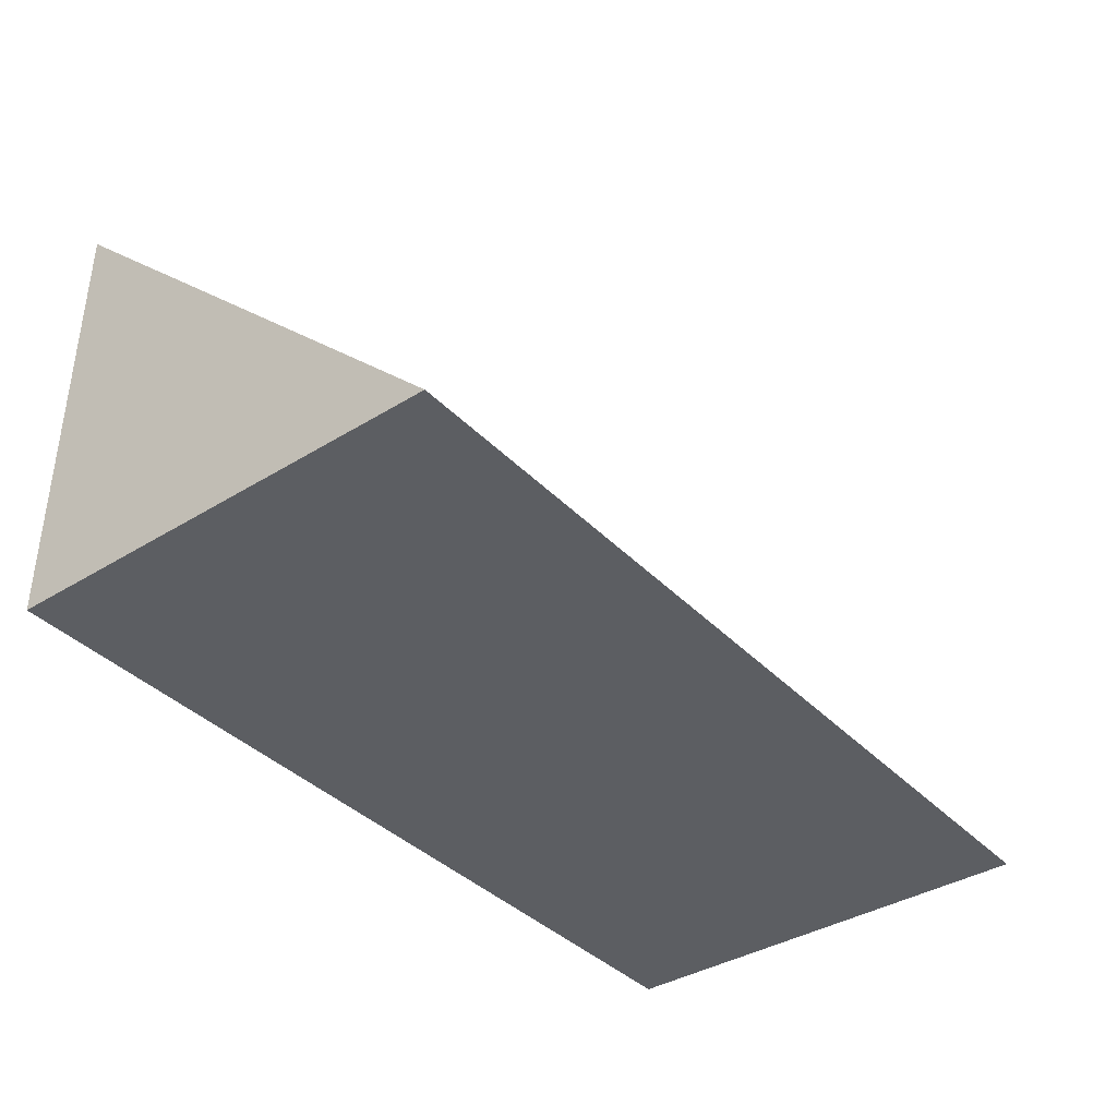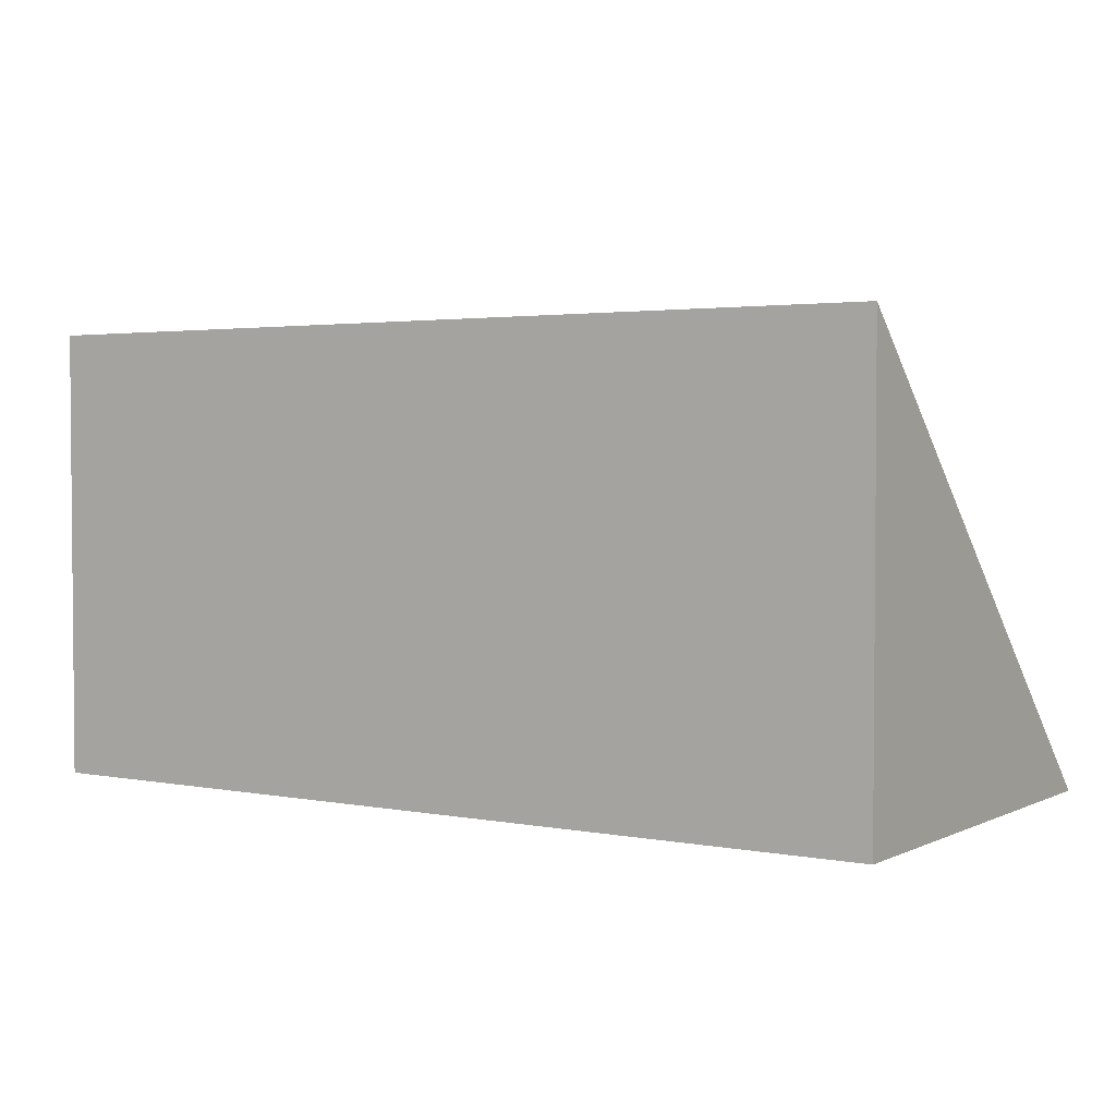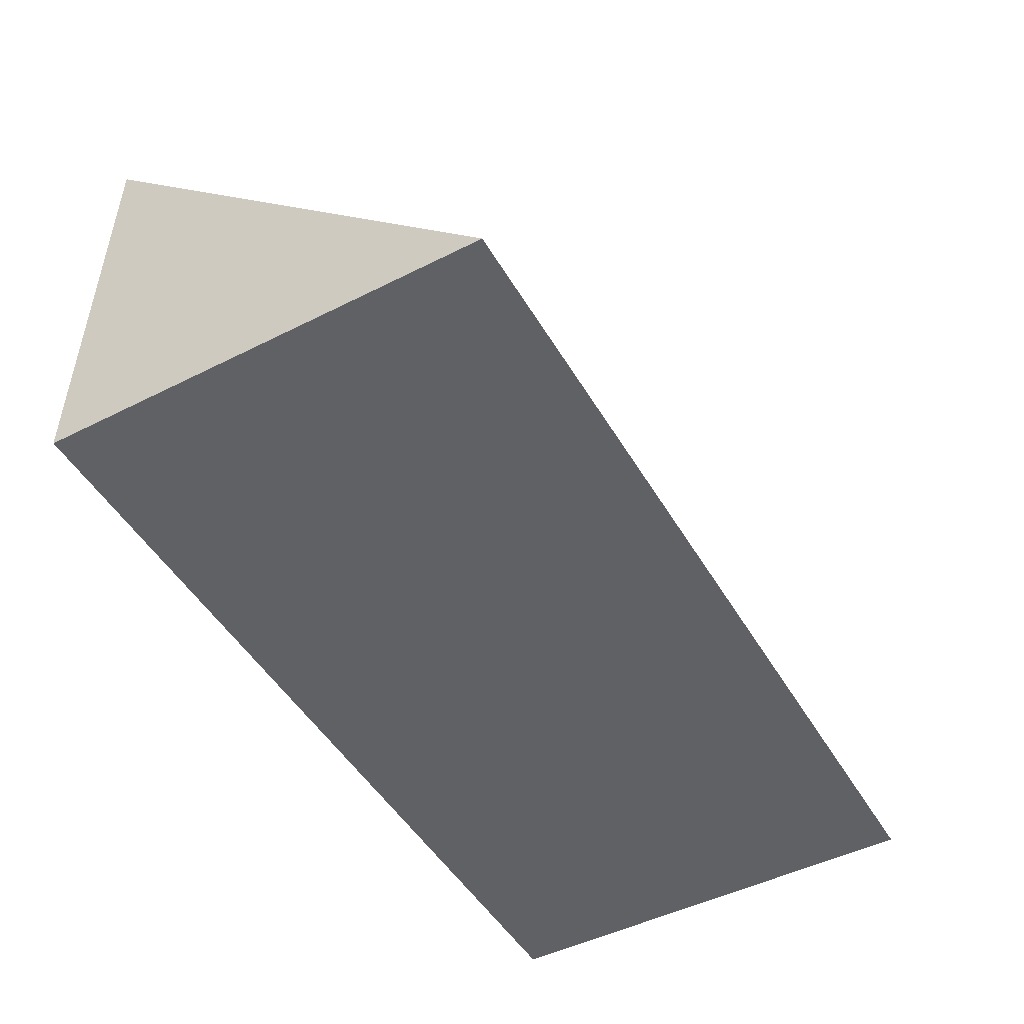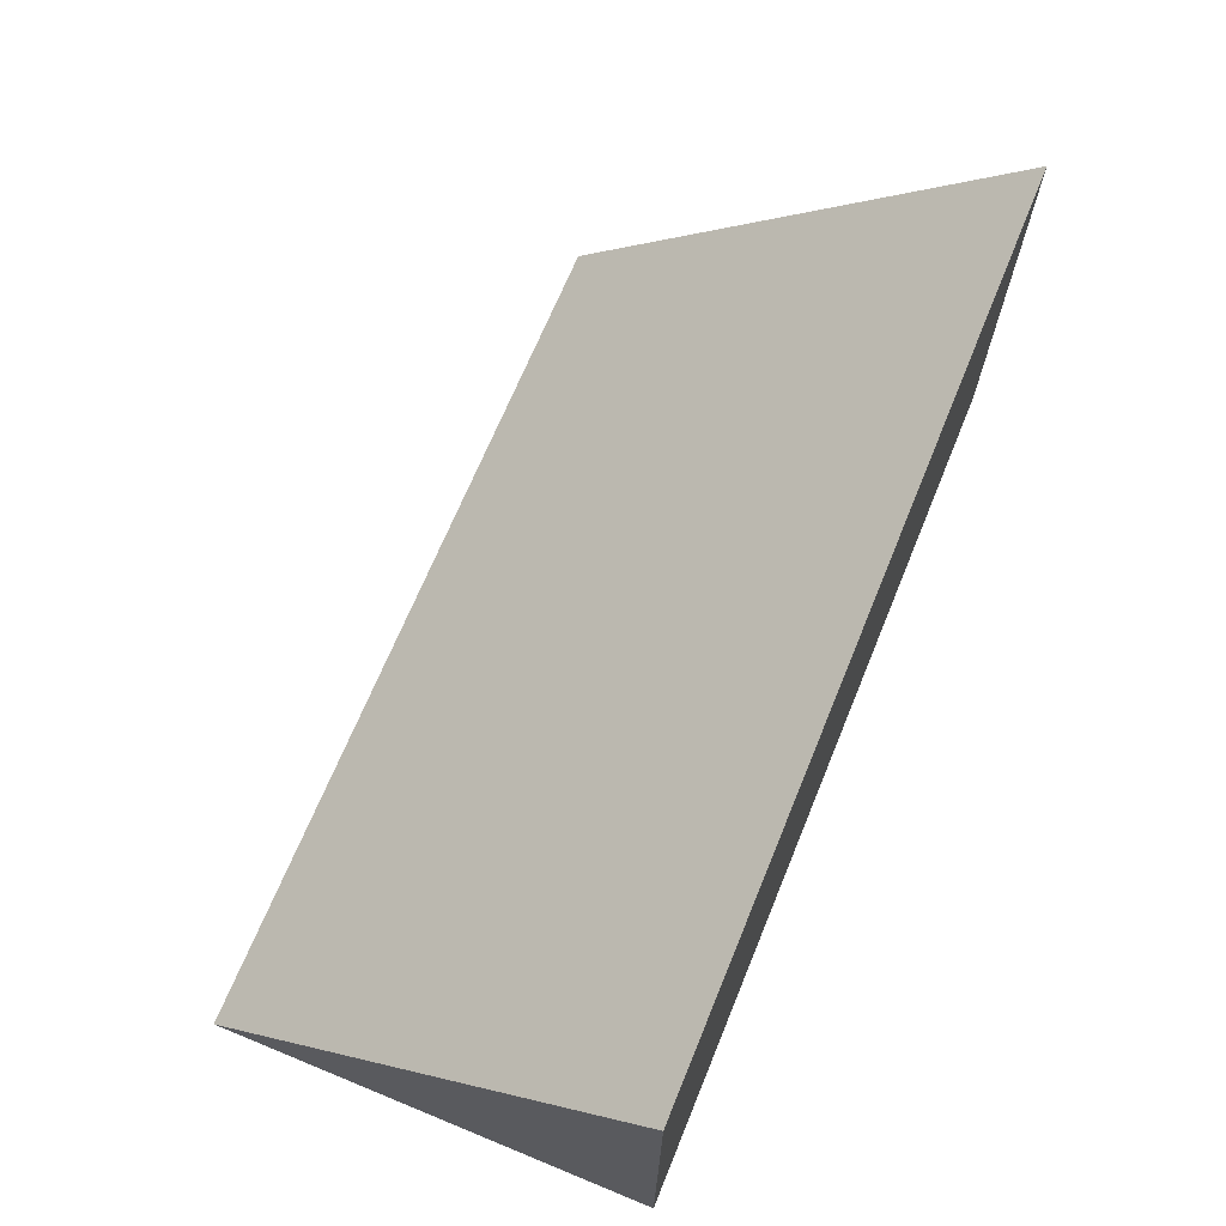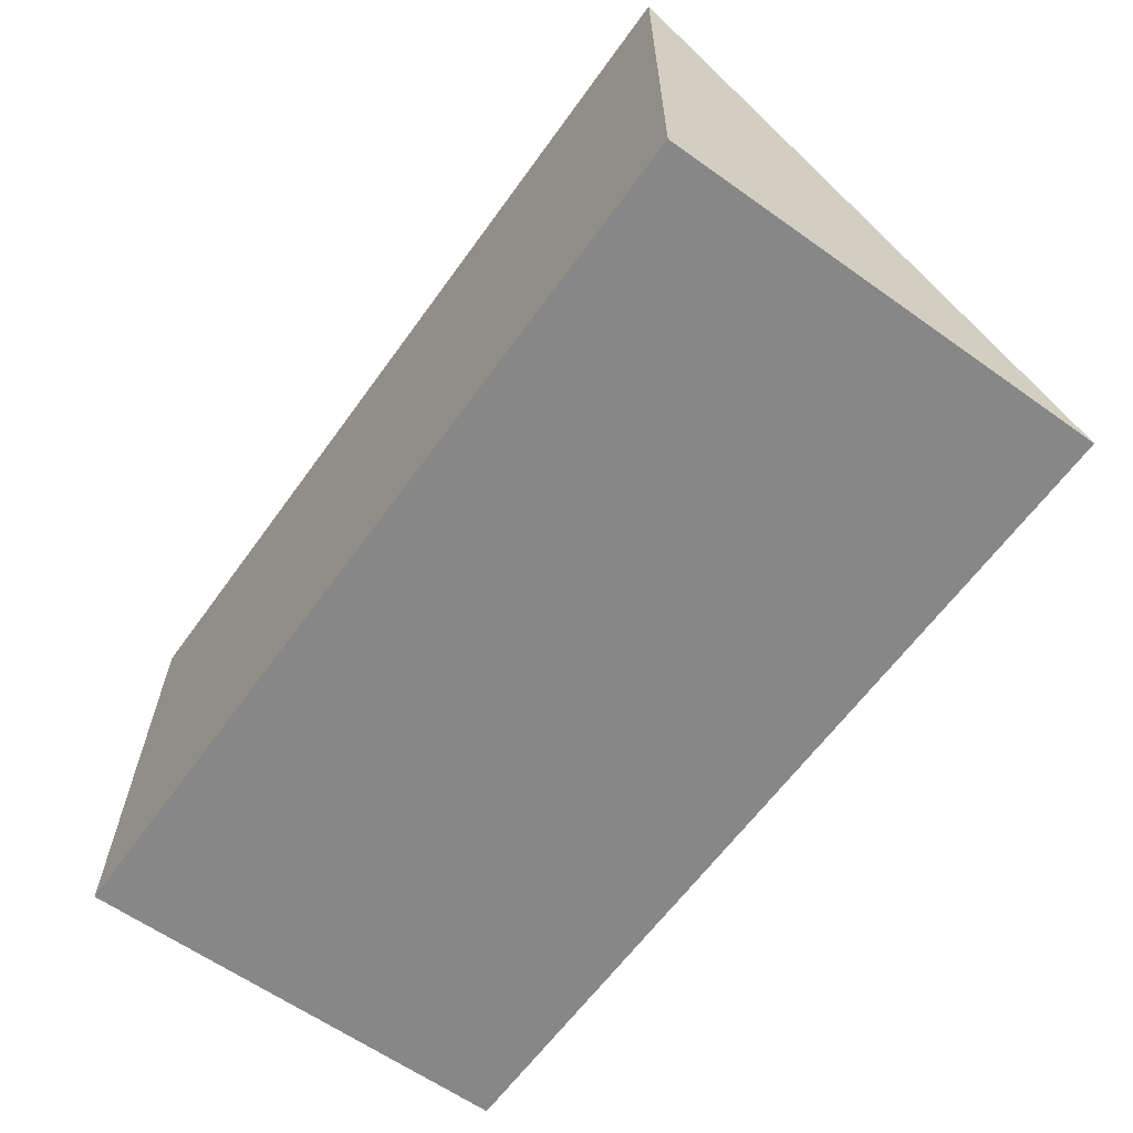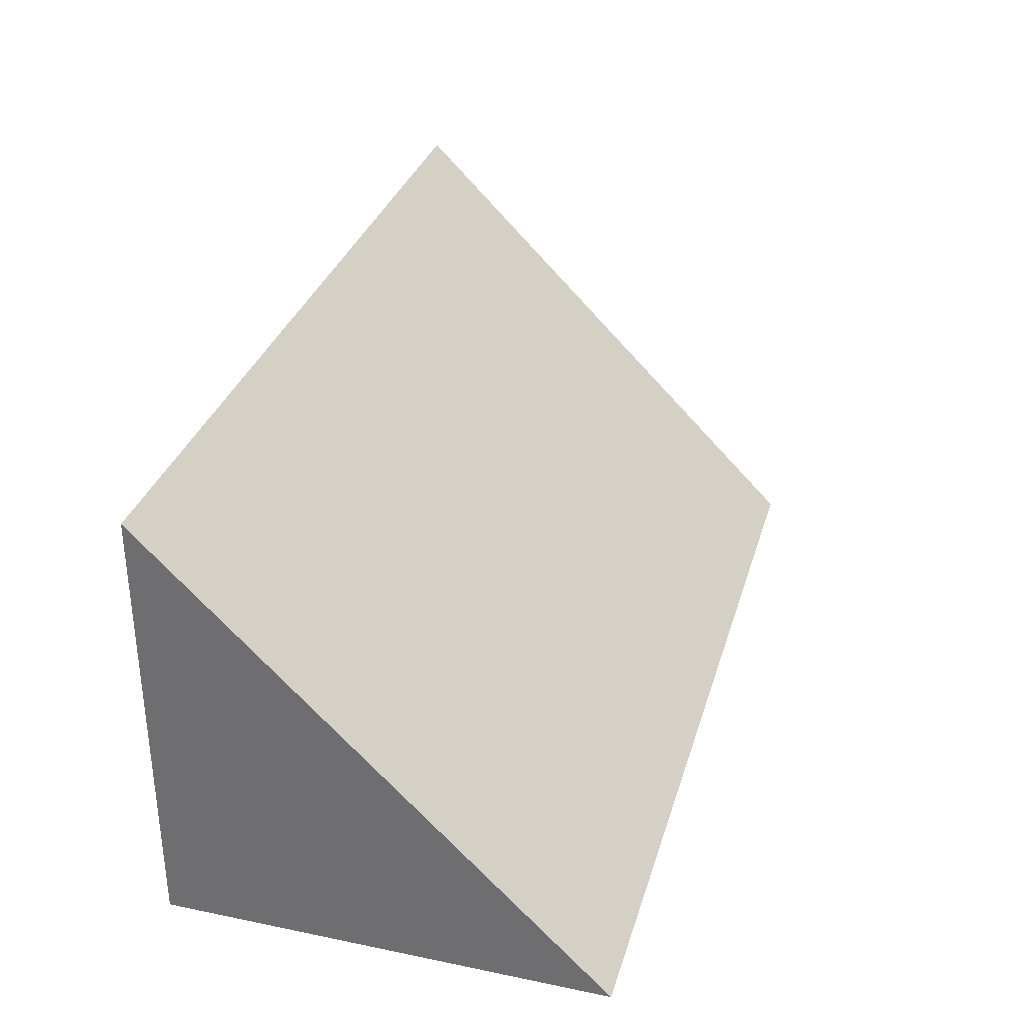
<metadata>
{"format":"obj","ext":"obj","renderer":"f3d","projection":"perspective","resolution":1024,"background":"white","views":[{"elev":-38.1,"azim":-51.9,"up":"+Y"},{"elev":2.8,"azim":33.3,"up":"+Z"},{"elev":-48.6,"azim":119.4,"up":"+Z"},{"elev":68.6,"azim":-67.7,"up":"+Z"},{"elev":-62.5,"azim":54.3,"up":"+Z"},{"elev":32.6,"azim":105.9,"up":"+Z"}]}
</metadata>
<code>
v -0.45 -0.1579 0.2921
v -0.45 0.2921 -0.1579
v -0.45 -0.1579 -0.1579
v 0.45 -0.1579 0.2921
v 0.45 -0.1579 -0.1579
v 0.45 0.2921 -0.1579
v 0.45 0.2921 -0.1579
v 0.45 -0.1579 -0.1579
v -0.45 -0.1579 -0.1579
v -0.45 0.2921 -0.1579
v 0.45 -0.1579 -0.1579
v 0.45 -0.1579 0.2921
v -0.45 -0.1579 0.2921
v -0.45 -0.1579 -0.1579
v -0.45 -0.1579 0.2921
v 0.45 -0.1579 0.2921
v 0.45 0.2921 -0.1579
v -0.45 0.2921 -0.1579
f 1 2 3
f 4 5 6
f 7 8 9
f 7 9 10
f 11 12 13
f 11 13 14
f 15 16 17
f 15 17 18

</code>
